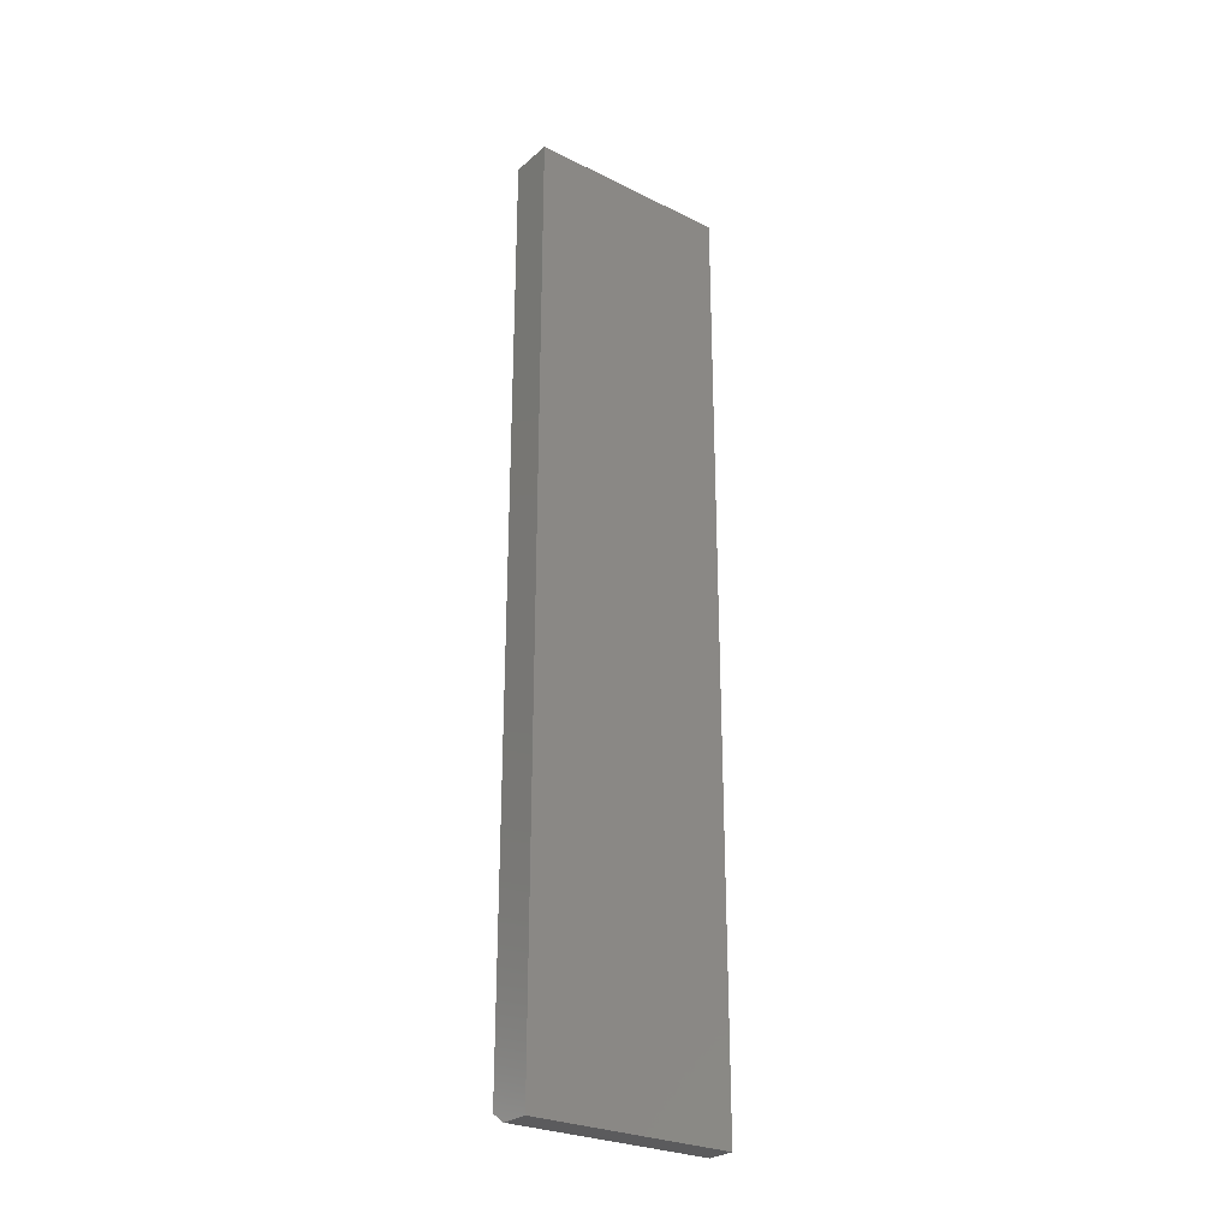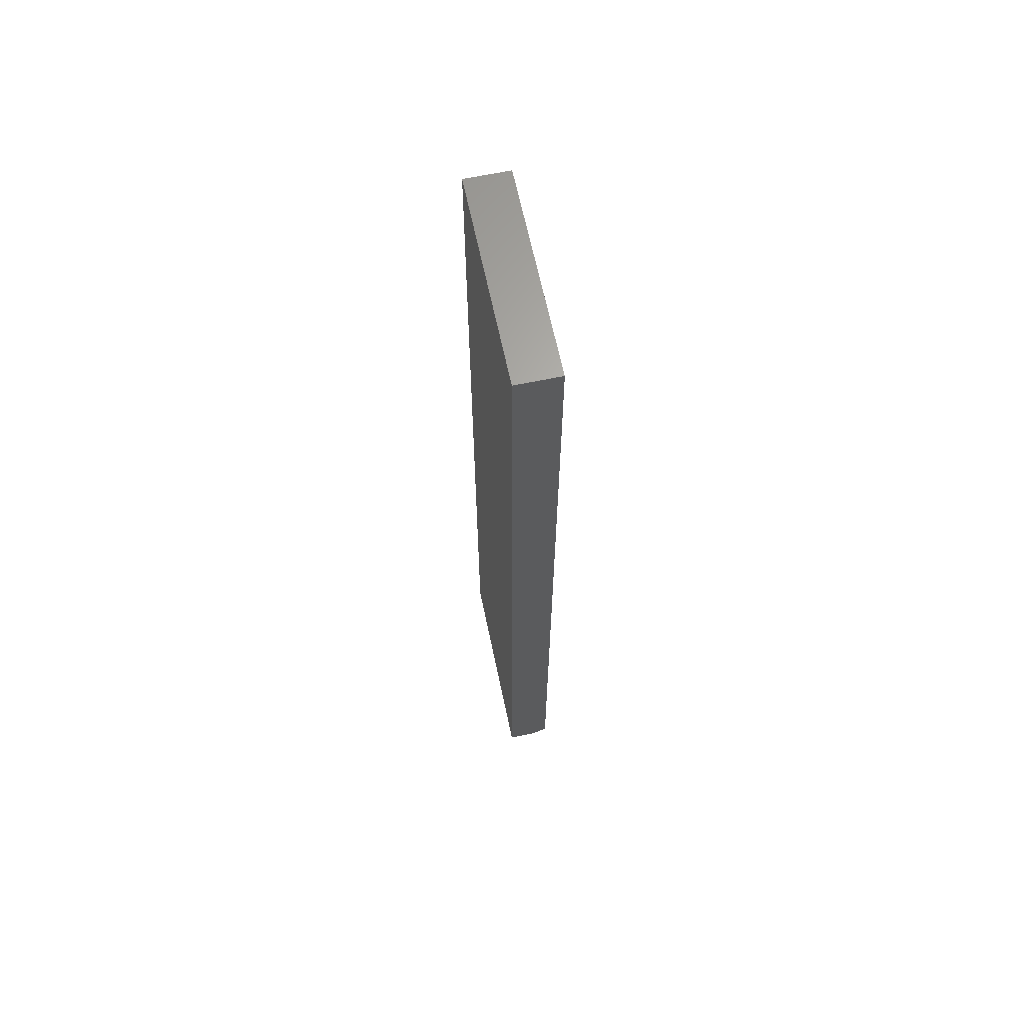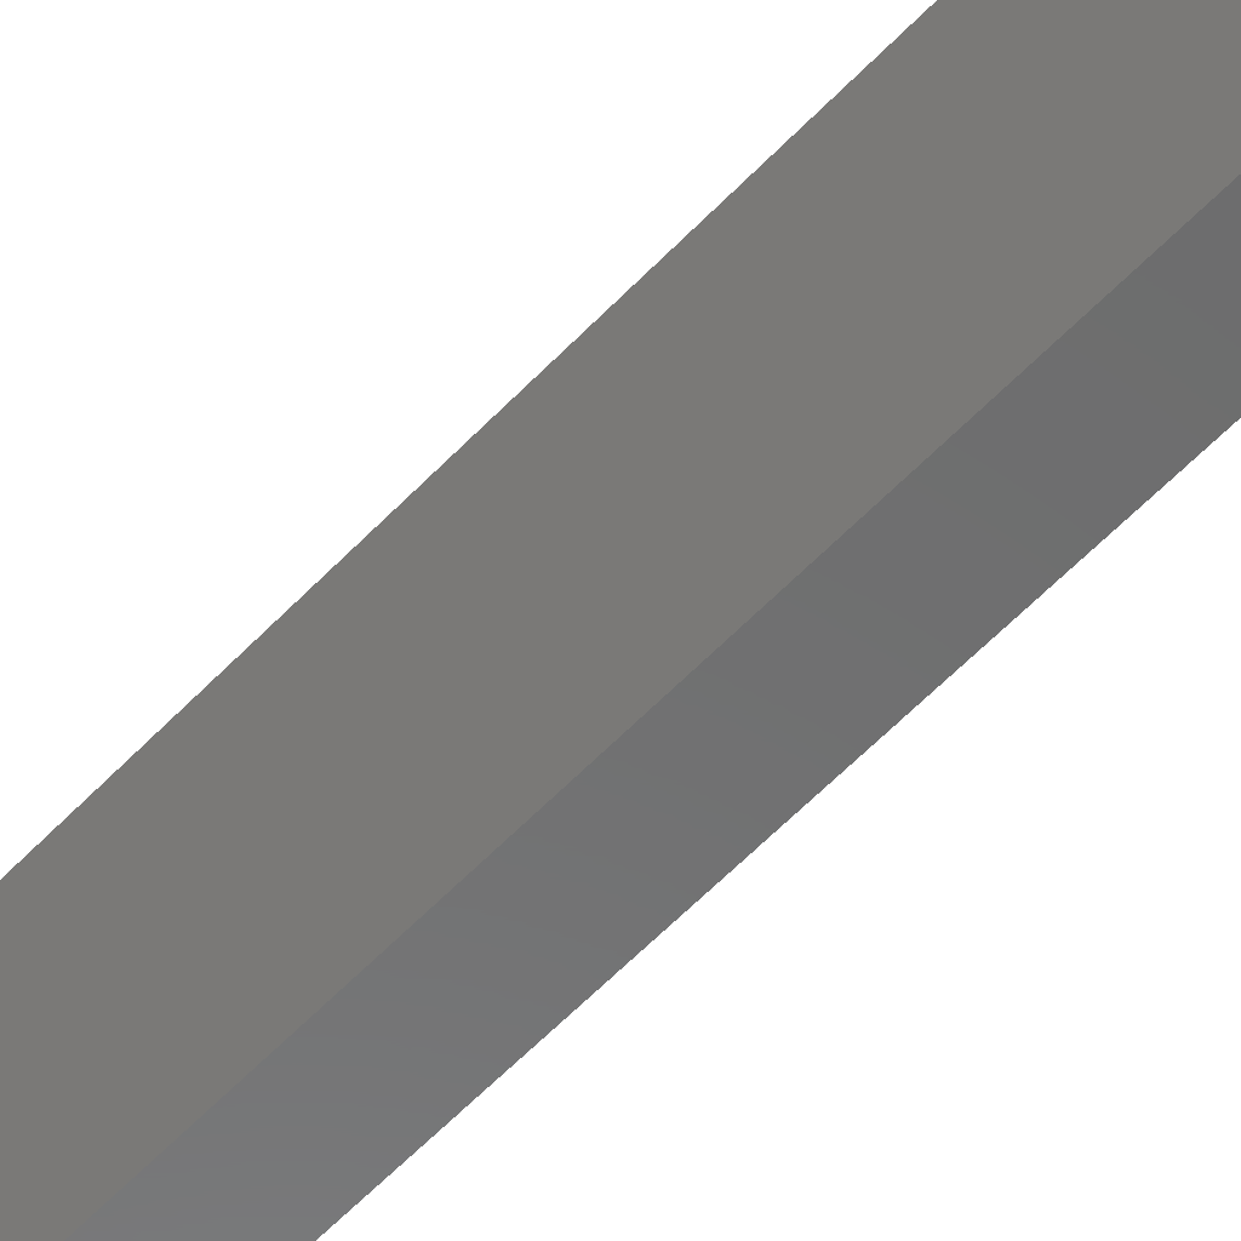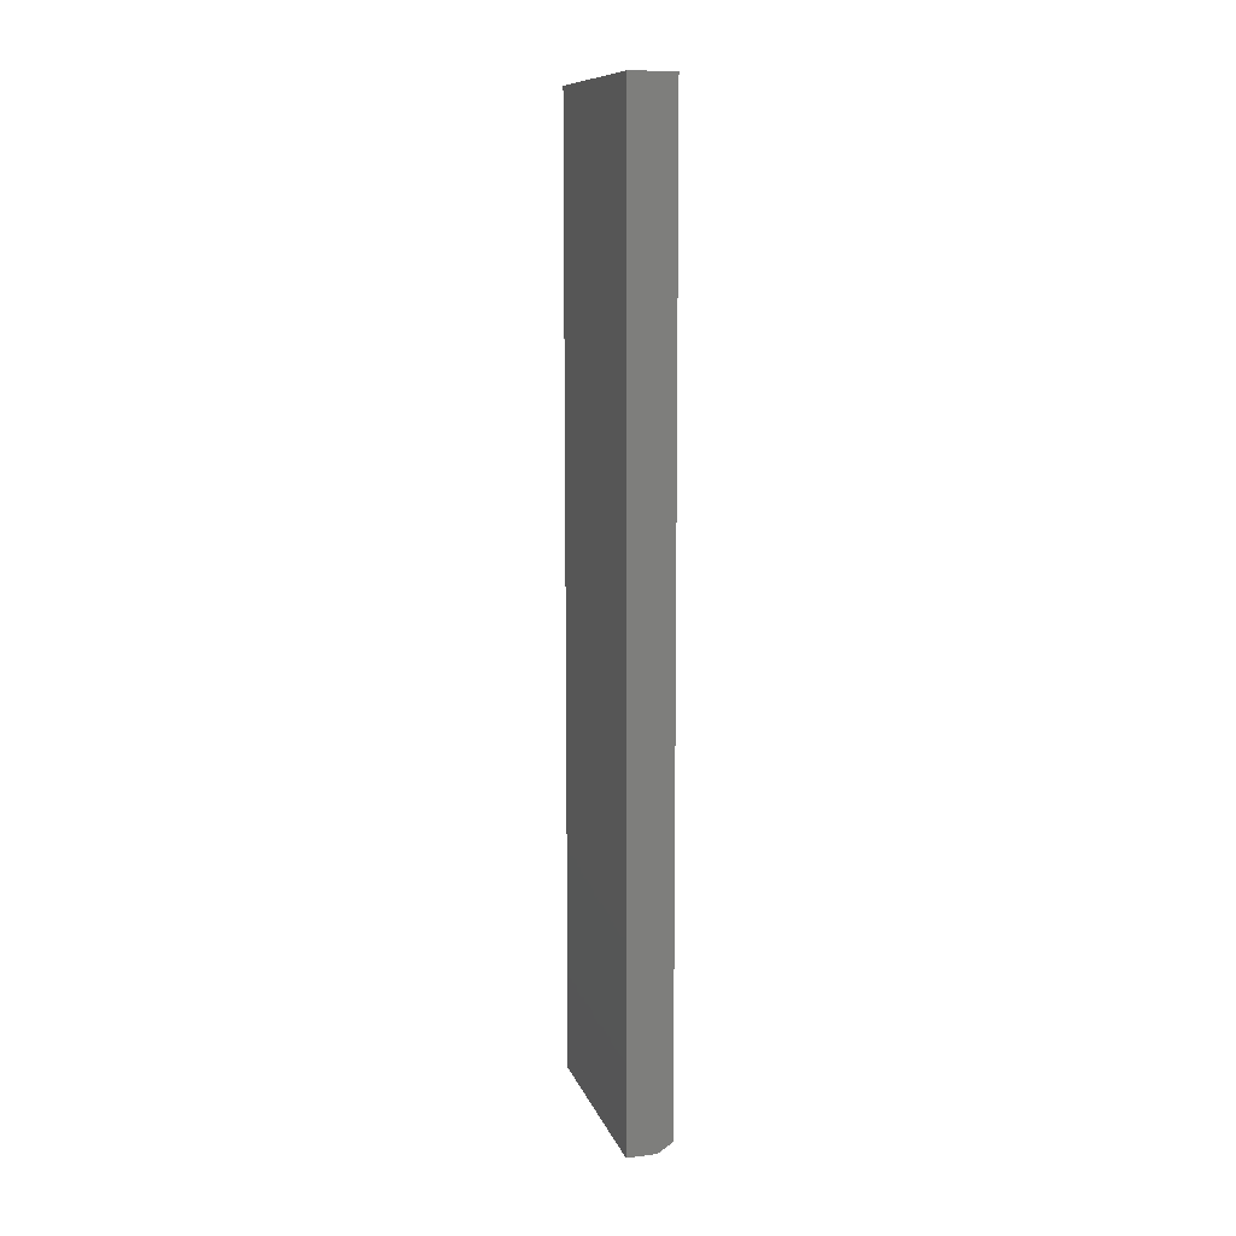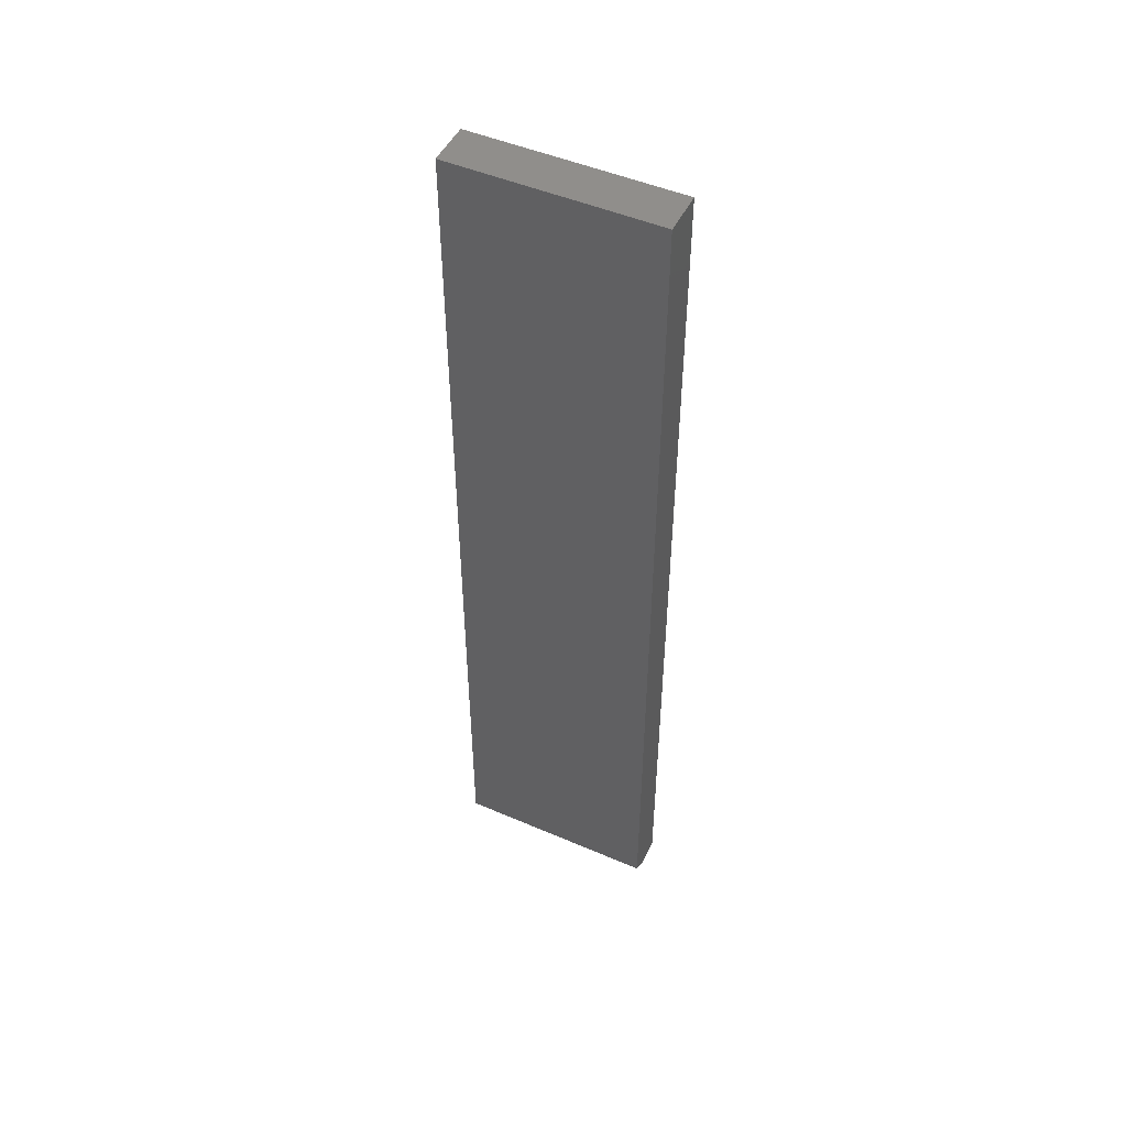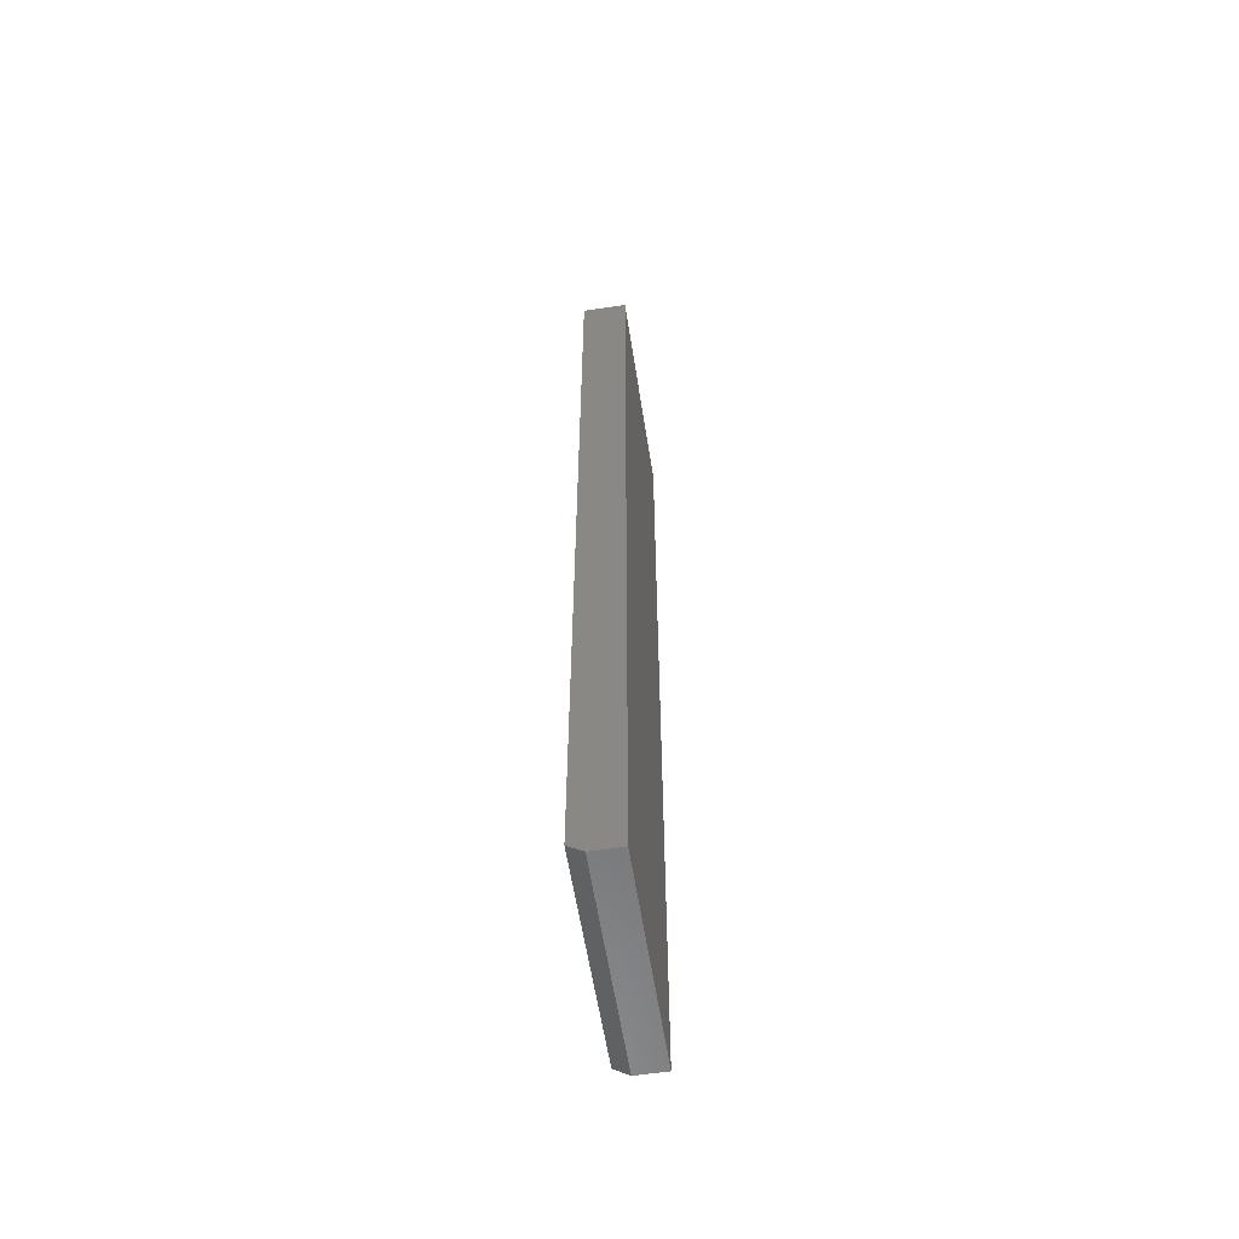
<metadata>
{"format":"stl","ext":"stl","renderer":"f3d","projection":"perspective","resolution":1024,"background":"white","views":[{"elev":-27.0,"azim":-127.5,"up":"+Y"},{"elev":65.0,"azim":-11.9,"up":"+Y"},{"elev":-58.6,"azim":137.0,"up":"+Z"},{"elev":10.9,"azim":-15.8,"up":"+Y"},{"elev":49.1,"azim":115.5,"up":"+Y"},{"elev":-58.7,"azim":-171.2,"up":"+Y"}]}
</metadata>
<code>
# stl→obj: 10 verts, 16 faces
v 0.07031 -0.7344 -0.1719
v 0.07031 0.75 -0.1719
v 0.07031 -0.7344 0.1597
v 0.07031 0.75 0.1597
v 0.04688 -0.75 0.1597
v -1.841e-17 -0.75 0.1597
v 0.04688 -0.75 -0.1719
v 0 -0.75 -0.1719
v -1.841e-17 0.75 0.1597
v 5.099e-33 0.75 -0.1719
f 1 2 3
f 3 2 4
f 5 6 7
f 7 6 8
f 4 9 3
f 3 9 6
f 3 6 5
f 10 2 8
f 8 2 1
f 8 1 7
f 1 3 7
f 7 3 5
f 8 6 10
f 10 6 9
f 2 10 4
f 4 10 9

</code>
